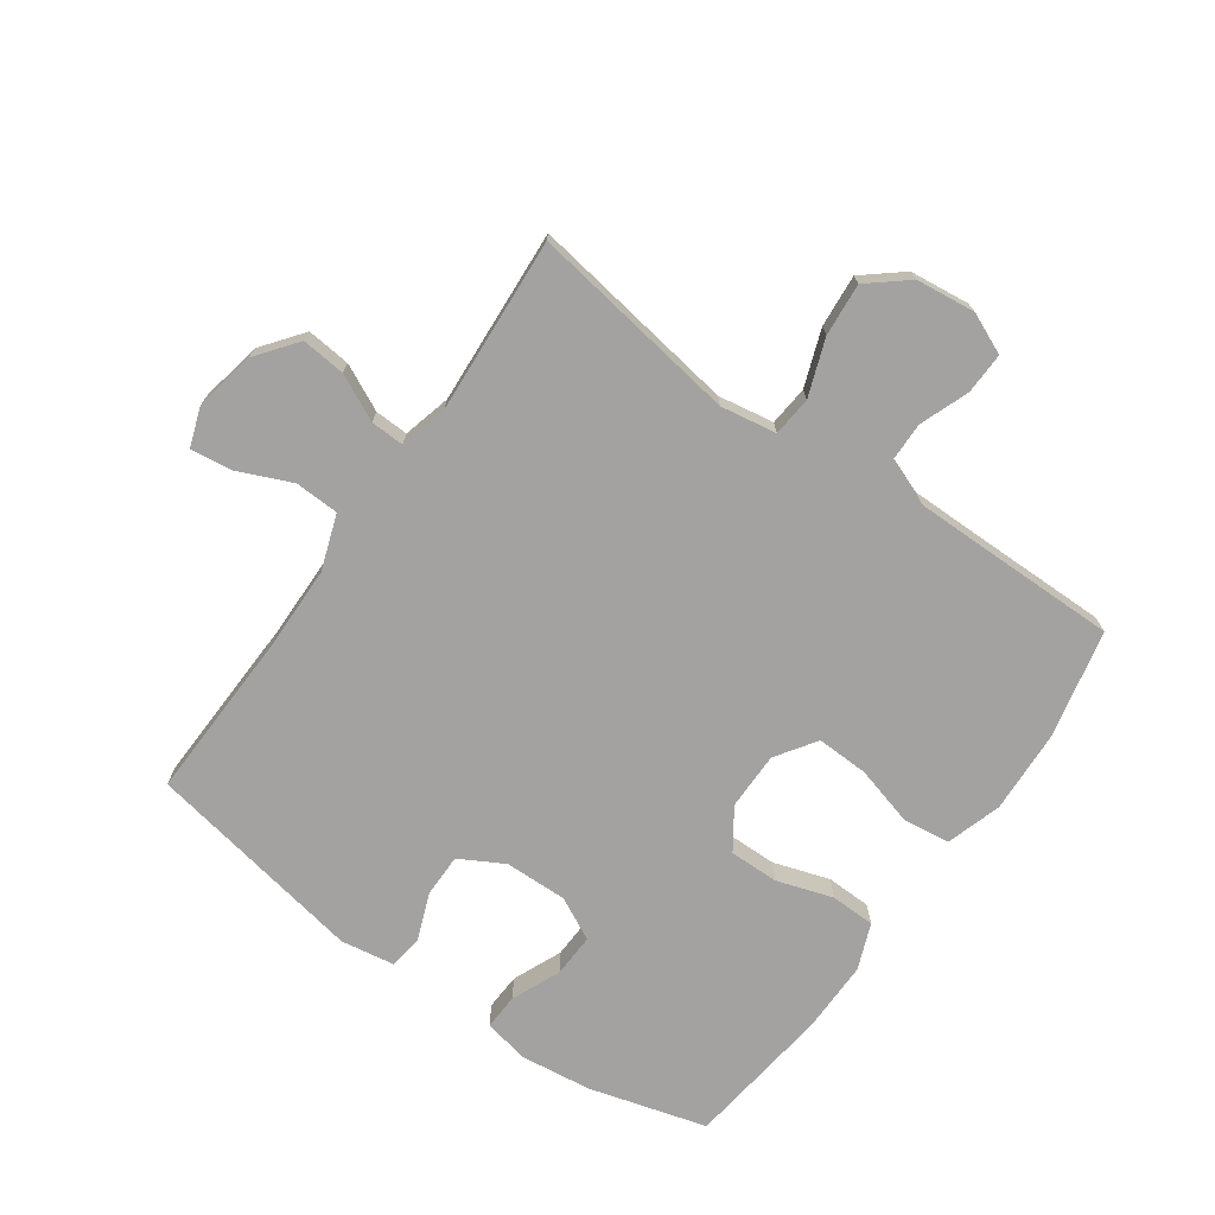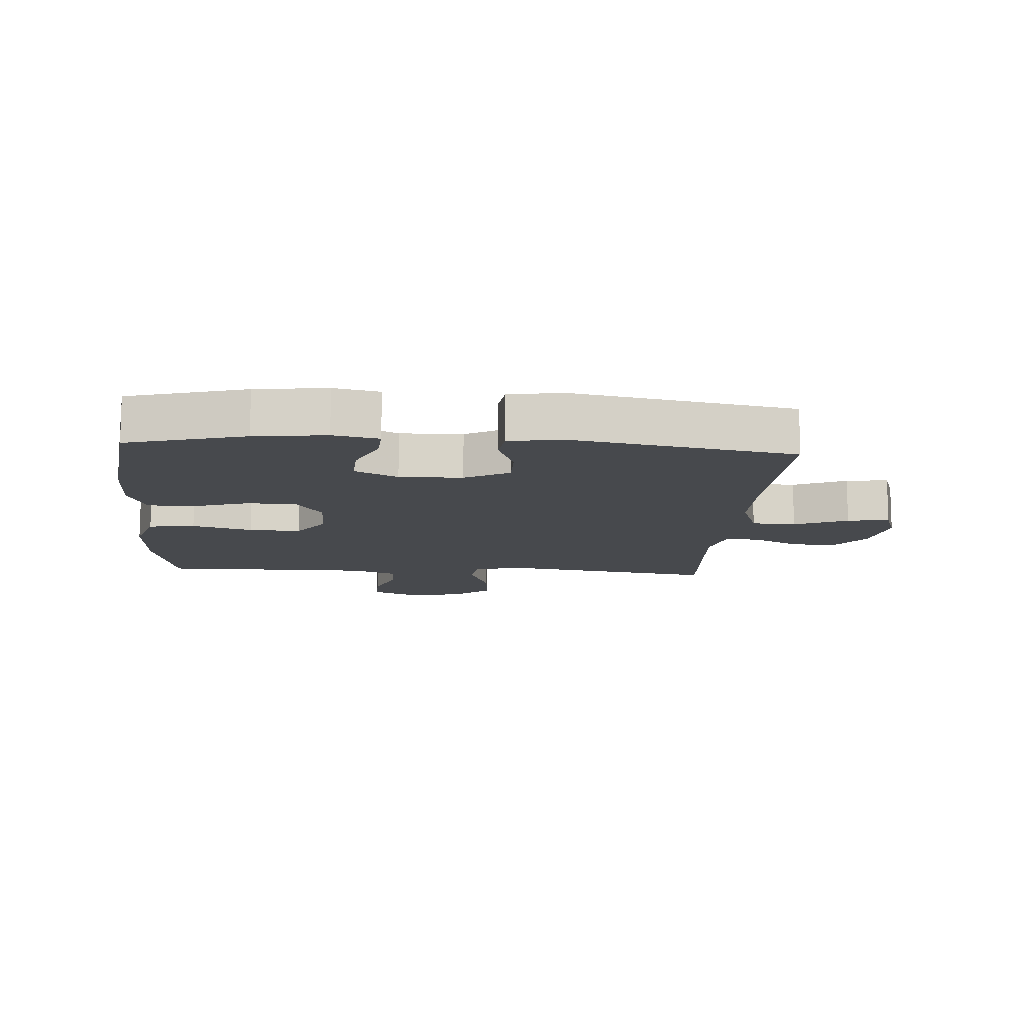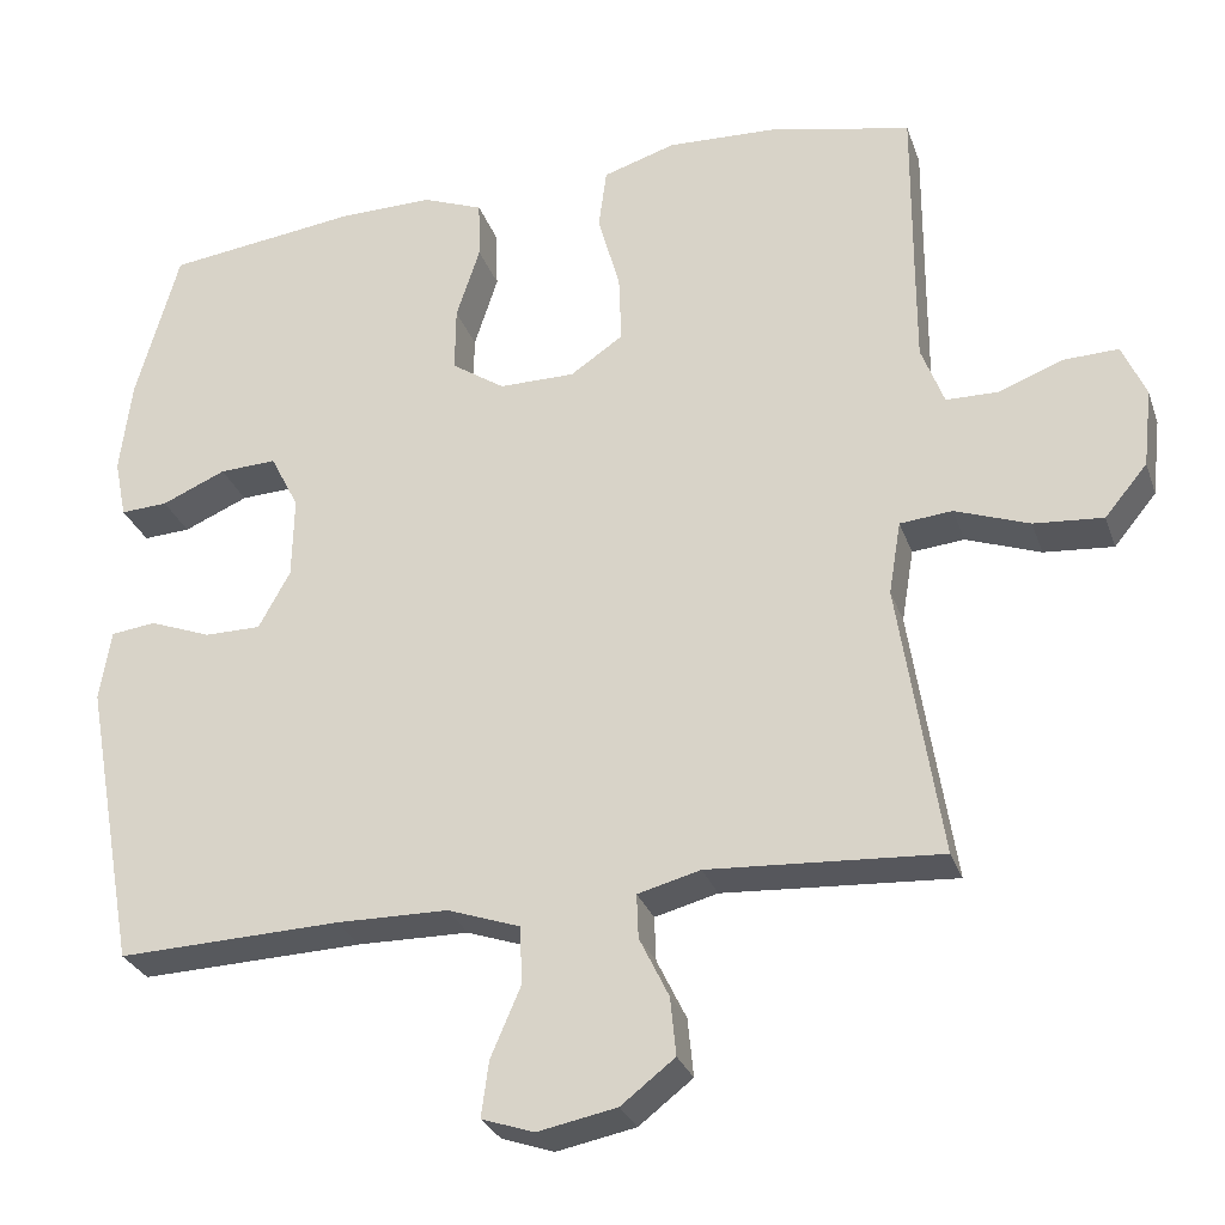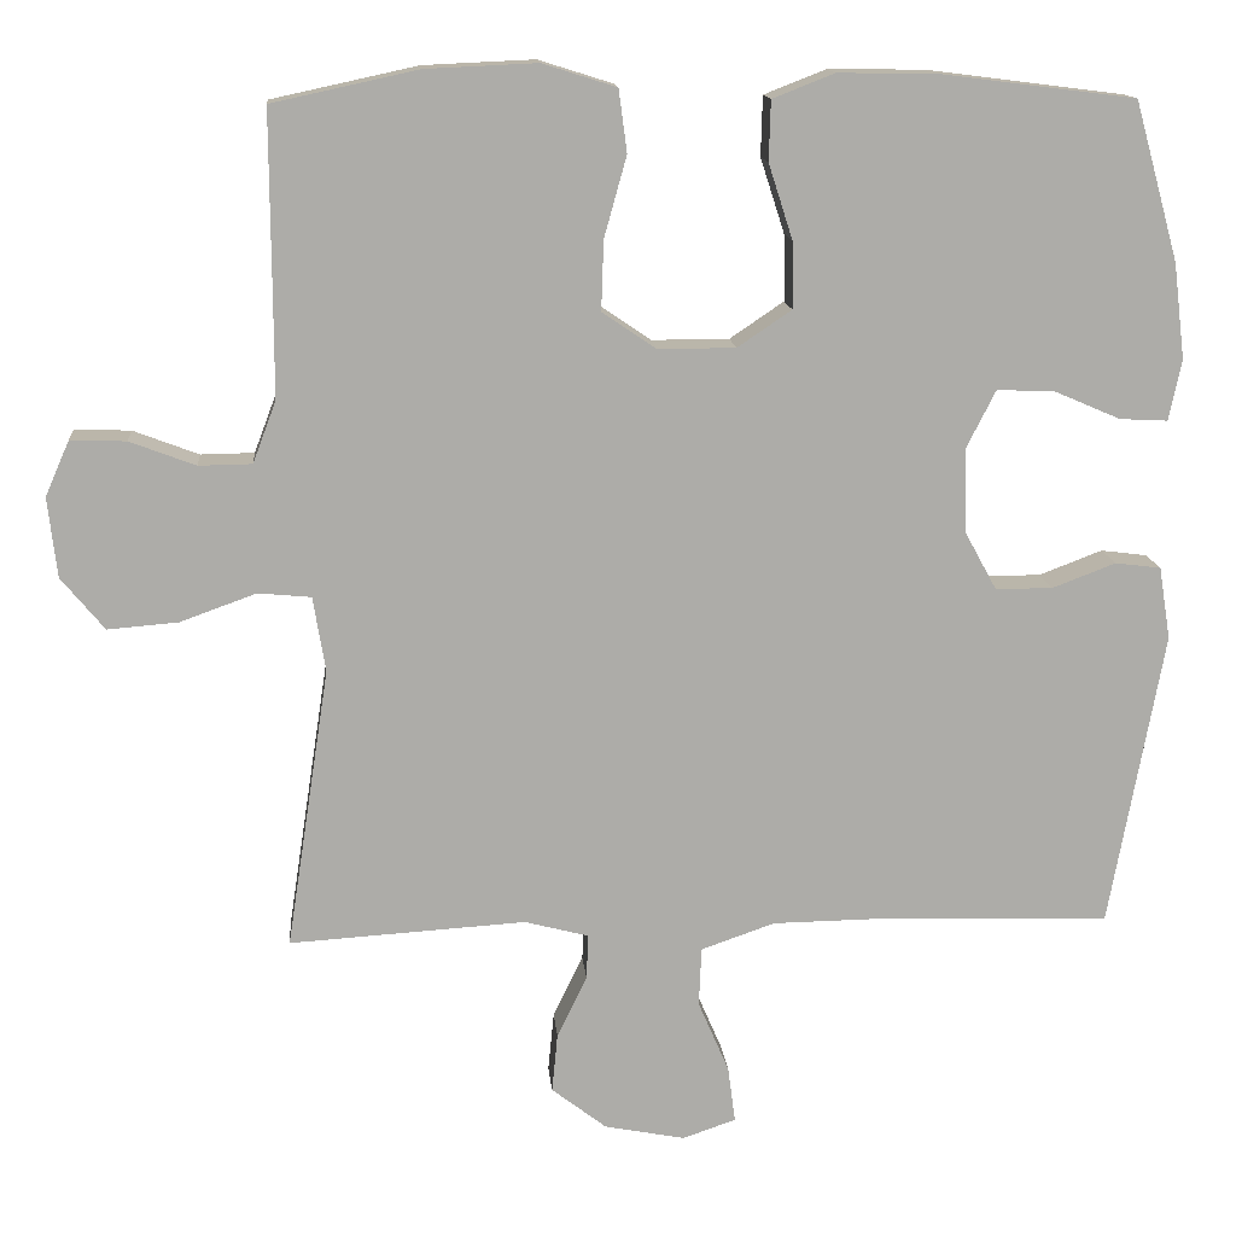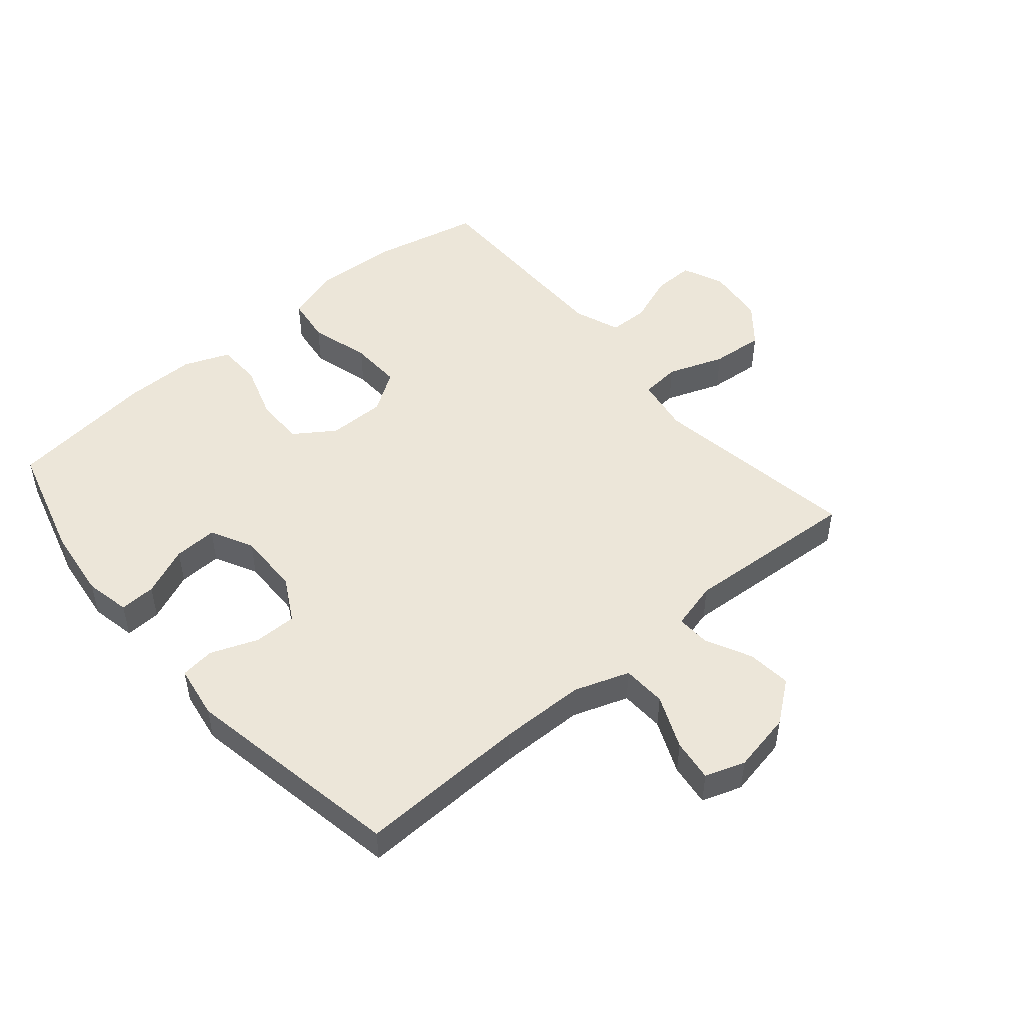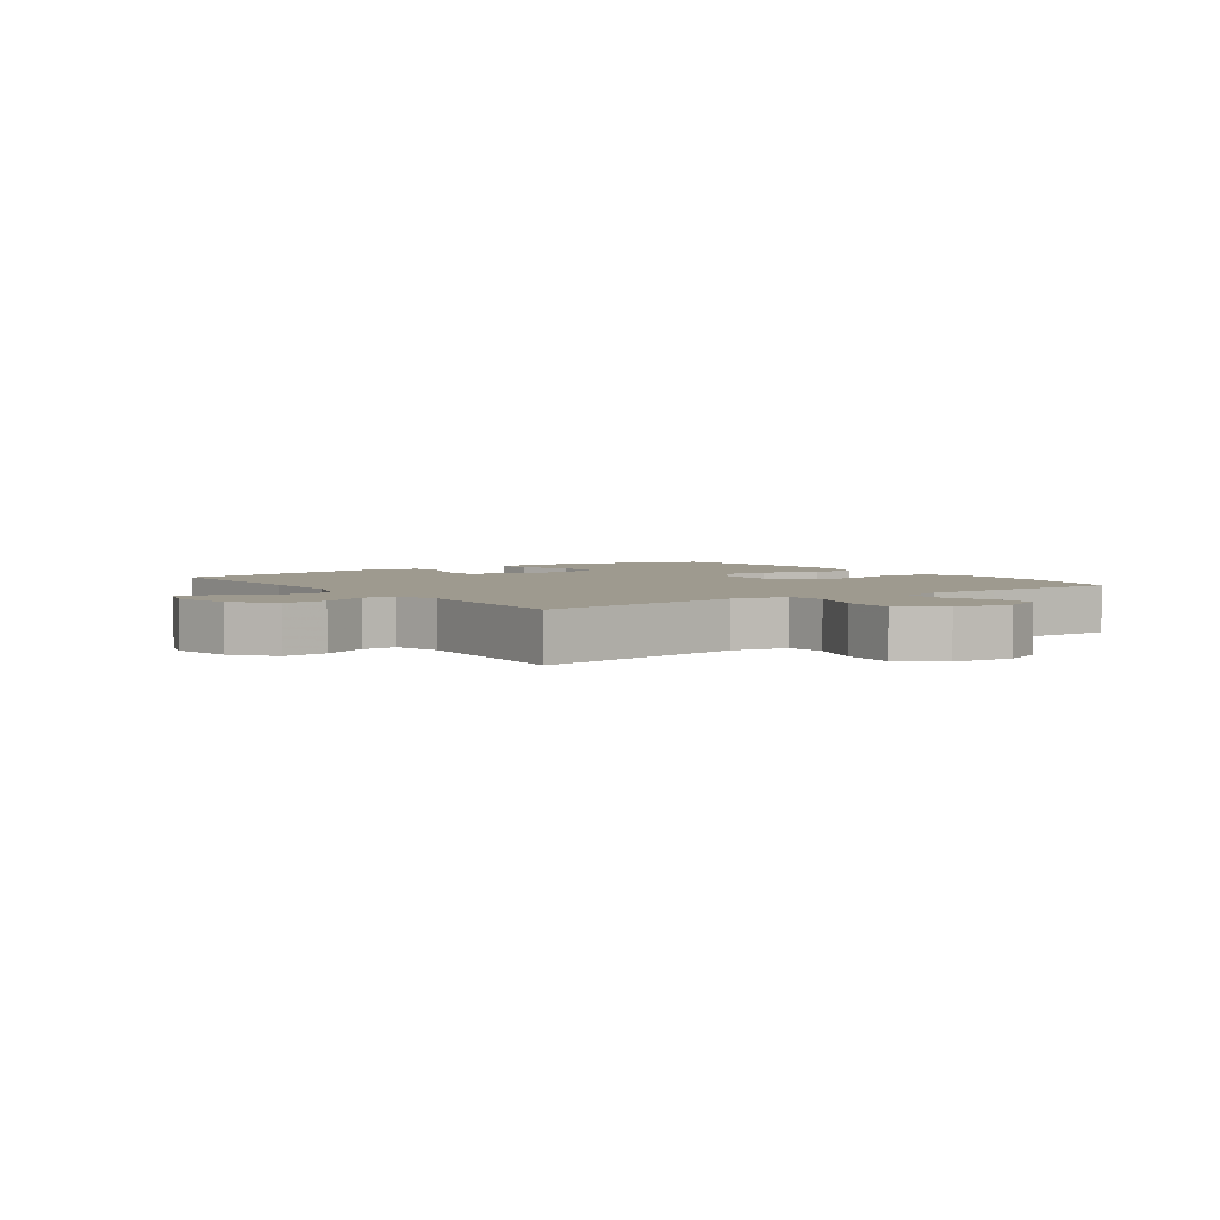
<metadata>
{"format":"obj","ext":"obj","renderer":"f3d","projection":"perspective","resolution":1024,"background":"white","views":[{"elev":-72.7,"azim":-125.2,"up":"+Y"},{"elev":-12.1,"azim":85.9,"up":"+Y"},{"elev":-28.7,"azim":-162.7,"up":"+Z"},{"elev":13.8,"azim":-5.0,"up":"+Z"},{"elev":49.0,"azim":139.7,"up":"+Y"},{"elev":3.6,"azim":-125.4,"up":"+Y"}]}
</metadata>
<code>
v 0.5 0.07 0.5
v 0.553 0.07 0.31
v 0.567 0.07 0.195
v 0.552 0.07 0.122
v 0.494 0.07 0.125
v 0.415 0.07 0.159
v 0.345 0.07 0.162
v 0.31 0.07 0.093
v 0.312 0.07 -0.008
v 0.351 0.07 -0.079
v 0.42 0.07 -0.079
v 0.496 0.07 -0.05
v 0.551 0.07 -0.057
v 0.565 0.07 -0.144
v 0.5 0.07 -0.5
v 0.226 0.07 -0.491
v 0.089 0.07 -0.493
v 0 0.07 -0.524
v -0.003 0.07 -0.595
v 0.034 0.07 -0.681
v 0.043 0.07 -0.749
v -0.021 0.07 -0.771
v -0.118 0.07 -0.752
v -0.184 0.07 -0.701
v -0.177 0.07 -0.63
v -0.141 0.07 -0.556
v -0.139 0.07 -0.502
v -0.216 0.07 -0.482
v -0.5 0.07 -0.5
v -0.448 0.07 -0.162
v -0.463 0.07 -0.072
v -0.527 0.07 -0.066
v -0.618 0.07 -0.099
v -0.703 0.07 -0.106
v -0.755 0.07 -0.043
v -0.766 0.07 0.053
v -0.737 0.07 0.119
v -0.67 0.07 0.117
v -0.591 0.07 0.087
v -0.527 0.07 0.088
v -0.499 0.07 0.162
v -0.499 0.07 0.278
v -0.5 0.07 0.5
v -0.325 0.07 0.538
v -0.191 0.07 0.544
v -0.102 0.07 0.516
v -0.092 0.07 0.441
v -0.119 0.07 0.344
v -0.122 0.07 0.26
v -0.057 0.07 0.216
v 0.036 0.07 0.216
v 0.101 0.07 0.26
v 0.1 0.07 0.34
v 0.071 0.07 0.43
v 0.073 0.07 0.502
v 0.147 0.07 0.531
v 0.262 0.07 0.53
v 0.5 0 0.5
v 0.553 0 0.31
v 0.567 0 0.195
v 0.552 0 0.122
v 0.494 0 0.125
v 0.415 0 0.159
v 0.345 0 0.162
v 0.31 0 0.093
v 0.312 0 -0.008
v 0.351 0 -0.079
v 0.42 0 -0.079
v 0.496 0 -0.05
v 0.551 0 -0.057
v 0.565 0 -0.144
v 0.5 0 -0.5
v 0.226 0 -0.491
v 0.089 0 -0.493
v 0 0 -0.524
v -0.003 0 -0.595
v 0.034 0 -0.681
v 0.043 0 -0.749
v -0.021 0 -0.771
v -0.118 0 -0.752
v -0.184 0 -0.701
v -0.177 0 -0.63
v -0.141 0 -0.556
v -0.139 0 -0.502
v -0.216 0 -0.482
v -0.5 0 -0.5
v -0.448 0 -0.162
v -0.463 0 -0.072
v -0.527 0 -0.066
v -0.618 0 -0.099
v -0.703 0 -0.106
v -0.755 0 -0.043
v -0.766 0 0.053
v -0.737 0 0.119
v -0.67 0 0.117
v -0.591 0 0.087
v -0.527 0 0.088
v -0.499 0 0.162
v -0.499 0 0.278
v -0.5 0 0.5
v -0.325 0 0.538
v -0.191 0 0.544
v -0.102 0 0.516
v -0.092 0 0.441
v -0.119 0 0.344
v -0.122 0 0.26
v -0.057 0 0.216
v 0.036 0 0.216
v 0.101 0 0.26
v 0.1 0 0.34
v 0.071 0 0.43
v 0.073 0 0.502
v 0.147 0 0.531
v 0.262 0 0.53
f 53 54 55 56
f 52 53 56 57
f 45 46 47 48
f 45 48 49
f 42 43 44 45
f 41 42 45 49
f 40 41 49 50
f 36 37 38 39
f 36 39 40
f 35 36 40
f 32 33 34 35
f 31 32 35 40
f 28 29 30
f 27 28 30 31
f 23 24 25 26
f 23 26 27
f 22 23 27
f 19 20 21 22
f 18 19 22 27
f 17 18 27 31
f 13 14 15 16
f 11 12 13 16
f 10 11 16 17
f 9 10 17 31
f 3 4 5 6
f 3 6 7
f 2 3 7
f 52 57 1 2
f 51 52 2 7
f 50 51 7 8
f 31 40 50
f 8 9 31 50
f 113 112 111 110
f 114 113 110 109
f 105 104 103 102
f 106 105 102
f 102 101 100 99
f 106 102 99 98
f 107 106 98 97
f 96 95 94 93
f 97 96 93
f 97 93 92
f 92 91 90 89
f 97 92 89 88
f 87 86 85
f 88 87 85 84
f 83 82 81 80
f 84 83 80
f 84 80 79
f 79 78 77 76
f 84 79 76 75
f 88 84 75 74
f 73 72 71 70
f 73 70 69 68
f 74 73 68 67
f 88 74 67 66
f 63 62 61 60
f 64 63 60
f 64 60 59
f 59 58 114 109
f 64 59 109 108
f 65 64 108 107
f 107 97 88
f 107 88 66 65
f 1 58 59 2
f 2 59 60 3
f 3 60 61 4
f 4 61 62 5
f 5 62 63 6
f 6 63 64 7
f 7 64 65 8
f 8 65 66 9
f 9 66 67 10
f 10 67 68 11
f 11 68 69 12
f 12 69 70 13
f 13 70 71 14
f 14 71 72 15
f 15 72 73 16
f 16 73 74 17
f 17 74 75 18
f 18 75 76 19
f 19 76 77 20
f 20 77 78 21
f 21 78 79 22
f 22 79 80 23
f 23 80 81 24
f 24 81 82 25
f 25 82 83 26
f 26 83 84 27
f 27 84 85 28
f 28 85 86 29
f 29 86 87 30
f 30 87 88 31
f 31 88 89 32
f 32 89 90 33
f 33 90 91 34
f 34 91 92 35
f 35 92 93 36
f 36 93 94 37
f 37 94 95 38
f 38 95 96 39
f 39 96 97 40
f 40 97 98 41
f 41 98 99 42
f 42 99 100 43
f 43 100 101 44
f 44 101 102 45
f 45 102 103 46
f 46 103 104 47
f 47 104 105 48
f 48 105 106 49
f 49 106 107 50
f 50 107 108 51
f 51 108 109 52
f 52 109 110 53
f 53 110 111 54
f 54 111 112 55
f 55 112 113 56
f 56 113 114 57
f 57 114 58 1

</code>
